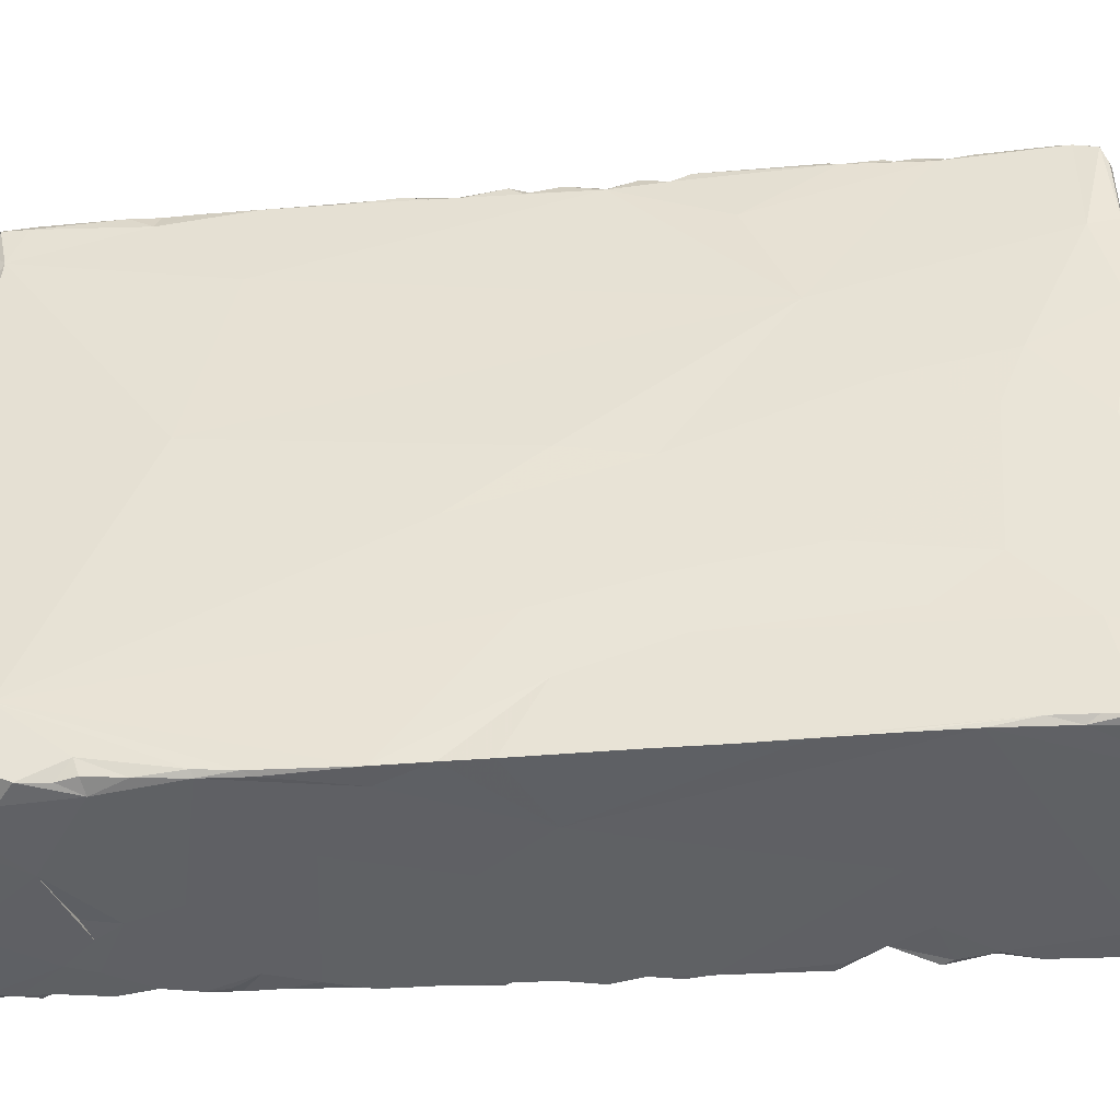
<metadata>
{"format":"obj","ext":"obj","renderer":"f3d","projection":"perspective","resolution":1024,"background":"white","views":[{"elev":-45.4,"azim":94.7,"up":"+Y"}]}
</metadata>
<code>
v -0.009383 -0.02091 -0.03256
v -0.009941 -0.01326 -0.03237
v -0.008615 -0.01533 -0.03272
v -0.00998 -0.006511 -0.03244
v -0.009121 0.000841 -0.03262
v -0.008758 -0.002177 -0.03276
v -0.009877 0.002647 -0.03224
v -0.009362 0.004899 -0.03256
v -0.008804 0.01017 -0.03265
v -0.00888 0.01366 -0.03251
v -0.009578 0.01784 -0.0324
v -0.009536 0.02022 -0.03245
v -0.008714 0.01655 -0.03269
v -0.009151 0.0214 -0.03244
v -0.009157 0.02063 -0.03274
v -0.01013 -0.01614 -0.03162
v -0.008755 -0.0117 -0.03277
v -0.009683 0.007992 -0.03232
v -0.006159 0.005127 -0.03299
v -0.004693 0.015 -0.03304
v -0.009565 0.0212 -0.031
v -0.008219 0.02185 -0.03223
v -0.005716 0.02077 -0.03304
v -0.005556 -0.01808 -0.03294
v -0.00375 -0.01505 -0.03305
v -0.01002 -0.02128 -0.03216
v -0.006275 -0.02078 -0.03278
v -0.00298 -0.02085 -0.03296
v -0.005439 -0.01007 -0.03302
v -0.005396 -0.001858 -0.03307
v -0.006618 -0.02169 -0.03231
v -0.000925 -0.02056 -0.03302
v -0.009937 -0.01523 -0.0321
v -2e-05 -0.01527 -0.03309
v -0.009809 0.01082 -0.03123
v -7e-06 0.0199 -0.03312
v 0.005195 0.02043 -0.03304
v -0.00943 -0.02205 -0.0313
v -0.01024 -0.01594 -0.03012
v 0.001177 -0.009806 -0.03313
v -0.002862 -0.004354 -0.03317
v -0.009792 0.01857 -0.03149
v -0.008304 0.0221 -0.03109
v -0.002214 -0.02158 -0.03247
v -0.009985 0.004236 -0.03133
v -0.000983 0.009836 -0.0332
v -0.005732 -0.0221 -0.03171
v 0.002002 -0.02162 -0.03245
v -0.01017 -0.01368 -0.03173
v -0.009731 0.01522 -0.03137
v 1e-05 -0.02204 -0.03215
v 0.002429 -0.02024 -0.03295
v 0.00626 0.02184 -0.03222
v 0.001789 -0.02217 -0.03169
v 0.004602 -0.02227 -0.03178
v -0.01011 -0.01922 -0.03119
v -0.009551 -0.02212 -0.02899
v -0.007266 -0.02228 -0.02936
v 0.005819 -0.02182 -0.03244
v -0.009287 0.02203 -0.02998
v -0.01001 -0.02138 -0.02963
v 0.008302 -0.02163 -0.03257
v 0.007997 -0.0208 -0.03283
v 0.008935 0.02054 -0.03285
v 0.008665 0.02198 -0.03177
v 0.009019 -0.02186 -0.03225
v -0.01025 -0.007203 -0.03194
v 0.009605 0.003627 -0.03256
v 0.00817 -0.02214 -0.0319
v 0.009149 -0.01706 -0.03252
v 0.009429 -0.01733 -0.03211
v 0.009418 -0.006197 -0.03254
v 0.009394 -0.001582 -0.03256
v 0.00973 0.006587 -0.03244
v 0.009808 0.01483 -0.03256
v 0.009799 0.01998 -0.03257
v 0.009749 2.2e-05 -0.03196
v 0.007907 -0.000497 -0.03285
v 0.01007 0.02119 -0.03215
v 0.009696 0.02171 -0.03224
v -0.005123 0.02219 -0.03134
v 0.01005 0.007688 -0.03187
v -0.0032 0.02232 -0.02847
v 0.009381 -0.02206 -0.03134
v -0.008421 0.02227 -0.02888
v -0.009474 0.02199 -0.02878
v 0.009296 -0.02203 -0.02856
v -0.00941 -0.02209 -0.02447
v -0.008859 0.02211 -0.02538
v 0.009997 0.02166 -0.03063
v 0.009725 0.02202 -0.02964
v 0.000799 0.02227 -0.02702
v 0.01025 0.003891 -0.02584
v 0.01018 0.01405 -0.03048
v 0.005263 0.02226 -0.02824
v 0.009145 -0.02233 -0.02098
v 0.009944 -0.001571 -0.0301
v 0.009741 0.02167 -0.02498
v 0.009228 -0.02179 -0.02664
v -0.008551 -0.02214 -0.02222
v 0.008709 0.02216 -0.02558
v -0.009414 0.02142 -0.02157
v -0.007002 0.02231 -0.0212
v -0.009206 -0.02201 -0.01987
v -0.004114 0.02238 -0.02461
v -0.00919 0.02199 -0.02023
v -0.008653 0.02213 -0.02141
v 0.009247 0.02206 -0.02347
v 0.01014 -0.000421 -0.02409
v -0.009783 -0.02188 -0.01923
v -0.009844 -0.02123 -0.02212
v 0.01025 0.002114 -0.01807
v -0.006108 -0.02215 -0.01885
v -0.001332 -0.02226 -0.01726
v -0.009062 0.0221 -0.01854
v 0.009895 0.02111 -0.02267
v -0.009302 0.02167 -0.01865
v 0.009767 0.02148 -0.02031
v 0.009964 -0.009857 -0.01472
v -0.008298 0.02222 -0.01862
v 0.009557 0.02195 -0.02176
v -0.01025 0.006192 -0.02251
v -0.009634 -0.02056 -0.01651
v -0.009576 0.02099 -0.02556
v -0.008579 0.02222 -0.01689
v 0.009868 -0.01119 -0.02318
v 0.009631 0.02191 -0.01976
v 0.009637 -0.01445 -0.01902
v -0.009102 0.02216 -0.0161
v 0.00961 -0.0158 -0.02743
v 0.008859 0.02209 -0.02027
v 0.009605 0.02194 -0.01654
v -0.00961 -0.02202 -0.0137
v -0.008867 -0.02212 -0.01426
v 0.009208 -0.0224 -0.01662
v 0.009269 -0.02185 -0.02388
v -0.009259 0.02165 -0.01502
v -0.01017 -0.01012 -0.0159
v 0.008954 0.02218 -0.01285
v 0.009834 0.0215 -0.01722
v -0.009211 -0.02221 -0.007188
v -0.008992 0.02208 -0.01249
v 0.01022 0.009033 -0.01422
v 0.009202 -0.02245 -0.01287
v 0.003317 -0.02218 -0.000243
v 0.009506 -0.01528 -0.007212
v -0.009254 0.02106 -0.00979
v -0.008911 0.02207 -0.009375
v -0.009678 -0.0214 -0.007689
v -0.008968 0.02208 -0.006426
v -0.009044 -0.02222 -0.003823
v -0.009486 -0.02218 -0.005783
v -0.00957 -0.02177 -0.003813
v -0.008401 0.02221 -0.00493
v 0.009548 0.02189 -0.008563
v 0.009166 -0.0225 -0.009005
v 0.009679 0.02111 -0.007298
v 0.008578 0.02206 0.000357
v -0.009104 0.02168 -0.002428
v -0.00895 0.02203 -0.003927
v -0.01023 -0.003724 -0.003088
v 0.01 0.01715 -0.011
v -0.007724 0.02225 -0.002152
v -0.01013 -0.009202 -0.00441
v -0.0099 0.01324 -0.01013
v -0.00728 0.0223 -0.01069
v -0.009084 -0.02217 0.000832
v 0.00979 -0.01125 -0.006151
v 0.009365 0.02183 -0.005448
v 0.01012 -0.002821 -0.005915
v -0.008803 0.02213 -0.001277
v 0.009633 -0.01307 0.001009
v -0.009577 -0.02221 -0.001761
v -0.009303 0.02135 -0.004237
v 0.008734 0.02205 -0.00689
v 0.009105 -0.02244 -0.004968
v 0.009681 0.02074 -0.003442
v -0.009547 -0.02168 -0.000102
v 0.009024 -0.02243 -0.000747
v 0.01017 -0.001728 -0.000401
v -0.00846 0.02221 0.000482
v -0.009153 0.02155 2e-05
v -0.01018 -0.000657 0.002749
v -0.008962 -0.02213 0.00329
v 0.008784 0.02197 -0.003469
v -0.006156 0.02239 0.00152
v -0.0095 -0.02165 0.002973
v -0.009797 -0.01444 0.007583
v -0.00871 0.02215 0.002662
v -0.00481 0.0225 0.002321
v -0.003968 0.02228 0.001493
v -0.00581 0.02221 0.003466
v -0.009152 0.02117 0.00269
v 0.009543 0.02104 0.001347
v 0.00931 0.02179 -0.000954
v -0.009385 -0.02205 0.003643
v -0.007907 0.02238 0.003228
v 0.009929 -0.006162 0.005453
v 0.009391 0.02184 0.002269
v 0.00931 -0.01762 -0.000288
v -0.006362 0.02231 0.005355
v -0.008315 0.0222 0.004865
v 0.008973 -0.02242 0.002359
v -0.009481 0.01763 0.004723
v -0.009356 -0.02181 0.006811
v 0.009484 0.02089 0.006021
v -0.009834 -0.01663 -0.000495
v -0.008947 0.02162 0.006016
v -9.6e-05 -0.02217 0.004241
v -0.009099 0.02128 0.007423
v -0.003234 0.02223 0.004396
v -0.009384 -0.02178 0.01048
v -0.008384 0.02226 0.007014
v -0.009064 -0.02212 0.01045
v 0.008844 -0.02232 0.005272
v -0.006687 0.0224 0.01041
v 0.007135 -0.02218 0.008656
v -0.00946 0.01783 0.01065
v -0.009048 -0.02214 0.006633
v -0.003321 0.0223 0.01016
v -0.00955 0.01362 0.01516
v 0.009349 0.02169 0.008352
v 0.009094 0.02195 0.008476
v -0.008443 0.02219 0.009783
v -0.009936 -0.008773 0.008406
v -0.008732 0.02216 0.01273
v -0.0083 -0.02209 0.01322
v 0.008887 -0.02239 0.008686
v -0.004956 0.02216 0.0118
v 0.008698 0.02215 0.005487
v -0.008925 -0.02192 0.01527
v 0.008451 -0.02231 0.01416
v 0.002017 -0.02212 0.01199
v -0.009706 0.003656 0.02046
v -0.009098 0.02066 0.01674
v -0.009061 0.02159 0.01203
v 0.009 0.02195 0.01297
v -0.008825 0.02174 0.01586
v 0.008785 -0.02213 0.01476
v -0.00574 0.0223 0.01237
v -0.007247 -0.02215 0.01626
v -0.009085 -0.02183 0.01756
v -0.008771 0.02198 0.01836
v 0.009389 0.02137 0.0122
v -0.008496 -0.02205 0.01803
v 0.008449 -0.0222 0.01715
v 0.008794 -0.02188 0.01728
v 0.009311 0.02147 0.01688
v -0.007655 0.02235 0.0155
v -0.008601 -0.02211 0.01948
v -0.008803 0.02217 0.01947
v -0.00948 -0.02014 0.012
v -0.008225 -0.02204 0.02184
v -0.001175 -0.02221 0.01921
v -0.009692 0.000187 0.01975
v 0.008928 0.02199 0.0163
v -0.002447 -0.0222 0.02264
v -0.008734 0.02206 0.0209
v -0.007979 0.0223 0.02192
v -0.007734 0.02229 0.0194
v 0.009066 -0.01692 0.02774
v 0.008998 0.02183 0.02082
v -0.006469 -0.02215 0.02463
v -0.008835 0.02132 0.02215
v -0.008715 0.022 0.02374
v 0.008509 -0.02198 0.02027
v 0.007412 -0.0221 0.02258
v -0.008705 -0.02204 0.02428
v -0.009048 -0.02132 0.0225
v 0.009694 0.01457 0.01739
v -0.009235 0.01435 0.02535
v -0.008818 0.02184 0.02552
v -0.007642 0.02224 0.02474
v -0.003786 -0.02212 0.02441
v -0.002168 -0.022 0.02492
v 0.008777 -0.02067 0.02318
v 0.009281 0.02056 0.02328
v -0.008316 -0.02196 0.02764
v -0.008997 -0.02139 0.02764
v 0.001719 -0.0222 0.02628
v -0.008423 0.0222 0.0264
v -0.002195 0.02241 0.0256
v 0.007973 0.02221 0.0244
v -0.008757 0.02184 0.02704
v 0.008851 0.02192 0.023
v 0.009029 0.02179 0.02498
v -0.008846 -0.02181 0.02825
v 0.009799 0.001164 0.02026
v -0.005794 -0.02215 0.02644
v -0.00927 0.00831 0.03169
v -0.008486 -0.02187 0.0295
v -0.008229 0.02226 0.02946
v -0.009471 0.002411 0.02897
v -0.009327 -0.01576 0.02572
v 0.006915 -0.02198 0.02724
v -0.009116 -0.01933 0.02921
v -0.00933 -0.00365 0.02974
v -0.008901 -0.02183 0.03131
v -0.009298 0.005623 0.02998
v -0.008927 -0.02152 0.03076
v -0.002824 -0.02202 0.03135
v -0.008898 0.02208 0.03161
v -0.009317 -0.009673 0.02966
v -0.009316 5.2e-05 0.02984
v -0.008997 0.01634 0.03158
v -0.008795 0.02188 0.0287
v -0.003598 0.0222 0.03121
v -0.00887 -0.02132 0.03169
v -0.008949 -0.01732 0.03177
v -0.009055 -0.000373 0.032
v -0.008875 0.02148 0.03235
v 0.007716 -0.02195 0.03144
v -0.008834 -0.01903 0.03231
v -0.008897 -0.01108 0.03228
v -0.009081 -0.005018 0.03179
v -0.008884 -0.002352 0.03245
v -0.009072 0.006825 0.0319
v -0.009166 0.008175 0.03235
v 0.007717 0.02213 0.0308
v 0.005386 -0.022 0.03173
v -0.008336 -0.01738 0.03246
v -0.00861 -0.009422 0.03248
v -0.008561 -0.003761 0.03263
v -0.009058 0.005386 0.03203
v 0.009167 0.02121 0.0308
v -0.008754 0.00326 0.03253
v -0.007698 0.007398 0.03274
v -0.008861 0.009083 0.03259
v -0.008889 0.01343 0.0325
v -0.008959 0.01979 0.03257
v -0.008137 -0.000446 0.03269
v -0.008402 0.01636 0.03277
v -0.007539 0.02175 0.03255
v -0.007841 0.01205 0.03286
v -0.008428 0.02052 0.03292
v -0.007239 -0.01604 0.03265
v -0.004841 0.02134 0.03273
v 0.008806 0.0219 0.03042
v 0.008522 -0.02133 0.02718
v 0.008564 -0.02114 0.03164
v -0.005243 0.02198 0.03227
v 0.003762 0.02191 0.03206
v -0.006732 -0.006567 0.03276
v -0.006924 0.002535 0.03288
v 0.000534 0.02096 0.033
v 0.000893 -0.0219 0.0318
v -0.003822 0.01184 0.03315
v 0.00859 -0.01939 0.0319
v 0.00883 -0.01292 0.03191
v 0.008804 0.02174 0.03216
v 0.004439 -0.0217 0.03213
v 0.007206 -0.02174 0.03204
v 0.000573 -0.01527 0.03274
v 0.000265 0.01972 0.0332
v 0.00242 -0.02043 0.0325
v 0.008795 -0.01532 0.0321
v -0.001646 0.005046 0.0331
v 0.007831 0.02128 0.03264
v 0.007551 -0.01786 0.03243
v 0.000536 0.0104 0.03312
v 0.008511 -0.0171 0.03216
v 0.008627 -0.009631 0.03219
v 0.006584 -0.008815 0.03259
v 0.008662 -0.006096 0.03242
v 0.008774 0.007686 0.03261
v 0.009227 0.01316 0.03211
v 0.008719 0.01307 0.0326
v 0.009014 0.01555 0.03229
v 0.00873 0.01633 0.0327
v 0.007512 0.01543 0.03286
v 0.007676 0.0205 0.03287
v 0.008941 0.02148 0.03278
v 0.008867 0.01918 0.03265
v 0.009235 0.01805 0.03186
v 0.009101 0.02128 0.03257
v -0.006065 -0.02136 0.03235
v -0.001075 -0.02183 0.03206
v -0.007993 -0.02045 0.03243
v -0.007742 -0.02172 0.03188
v 0.000959 -0.02164 0.03224
v -0.00823 -0.02184 0.03114
v -0.002551 -0.02077 0.03254
v -0.01019 -0.01706 -0.02689
v -0.009654 -0.01732 -0.03245
v -0.009315 -0.01932 -0.03263
v -0.009911 -0.01904 -0.03227
v -0.009952 -0.01756 -0.03187
v -0.009788 -0.0218 -0.03213
v -0.01016 -0.003223 -0.03147
v -0.009983 -0.003683 -0.03216
v 0.009214 -0.02115 -0.03259
v 0.00847 -0.02225 -0.02985
v 0.008811 -0.02221 -0.02581
v 0.007753 -0.02121 0.03222
v 0.008441 -0.02182 0.02609
v 0.008241 -0.02179 0.02411
v 0.008226 -0.02172 0.02873
v 0.00849 -0.02168 0.02282
v 0.008078 -0.02162 0.03171
v 0.009176 0.004346 0.03226
v 0.008974 -0.007447 0.03201
f 385 384 3
f 33 2 3
f 3 2 17
f 2 4 17
f 17 4 6
f 390 5 6
f 6 5 19
f 5 7 8
f 5 8 19
f 7 45 8
f 35 10 9
f 11 12 13
f 13 12 15
f 15 23 13
f 12 14 15
f 14 23 15
f 388 26 1
f 1 26 385
f 26 386 385
f 27 1 385
f 24 385 3
f 387 16 33
f 3 384 33
f 24 3 25
f 2 33 49
f 2 49 67
f 17 30 29
f 2 67 4
f 17 6 30
f 4 390 6
f 390 389 5
f 6 19 30
f 18 8 45
f 8 9 19
f 9 8 18
f 35 9 18
f 9 20 19
f 9 10 20
f 50 10 35
f 13 10 50
f 20 10 13
f 11 13 50
f 42 11 50
f 12 11 42
f 13 23 20
f 12 21 14
f 43 14 21
f 22 14 43
f 23 14 22
f 26 388 38
f 388 27 31
f 27 388 1
f 27 385 24
f 386 26 56
f 25 3 17
f 25 17 29
f 29 30 41
f 18 45 35
f 19 20 46
f 12 42 21
f 27 24 28
f 29 40 25
f 19 46 30
f 43 81 22
f 61 26 38
f 31 47 388
f 47 38 388
f 28 24 32
f 386 56 387
f 25 34 24
f 16 39 33
f 34 25 40
f 35 122 50
f 20 23 36
f 23 37 36
f 31 27 28
f 44 28 32
f 56 26 61
f 33 39 49
f 40 29 41
f 389 45 7
f 41 30 46
f 389 122 45
f 45 122 35
f 46 20 36
f 53 23 22
f 22 81 53
f 47 58 38
f 31 44 47
f 44 31 28
f 24 34 32
f 16 387 39
f 34 52 32
f 37 23 53
f 47 44 51
f 48 51 44
f 44 32 48
f 40 41 46
f 42 50 122
f 43 21 60
f 60 85 43
f 38 57 61
f 47 51 54
f 48 32 52
f 52 34 40
f 49 39 383
f 46 36 37
f 54 58 47
f 40 46 37
f 21 86 60
f 38 58 57
f 51 48 54
f 67 49 383
f 54 48 55
f 48 59 55
f 59 48 52
f 63 52 40
f 78 37 64
f 81 43 85
f 63 59 52
f 40 37 78
f 53 81 65
f 63 62 59
f 40 78 63
f 37 53 64
f 85 60 86
f 69 55 59
f 59 62 69
f 66 62 391
f 62 63 391
f 72 70 63
f 78 72 63
f 64 75 78
f 76 75 64
f 57 111 61
f 55 58 54
f 69 62 66
f 391 63 70
f 391 70 71
f 70 72 71
f 72 78 73
f 73 78 68
f 74 68 78
f 79 76 64
f 42 124 21
f 86 21 124
f 81 85 83
f 61 383 56
f 391 71 84
f 71 72 97
f 72 73 77
f 73 68 77
f 68 74 77
f 75 74 78
f 74 75 82
f 75 94 82
f 75 76 79
f 64 80 79
f 65 80 53
f 64 53 80
f 69 66 84
f 72 77 97
f 77 74 82
f 75 79 94
f 65 81 95
f 69 392 55
f 84 392 69
f 61 111 383
f 71 97 130
f 79 80 90
f 83 85 105
f 80 65 90
f 84 71 87
f 97 77 82
f 86 124 89
f 85 86 89
f 95 81 83
f 87 71 130
f 91 65 95
f 65 91 90
f 88 111 57
f 67 122 389
f 79 90 94
f 58 88 57
f 97 126 130
f 42 122 124
f 82 93 97
f 85 89 105
f 95 83 92
f 91 95 101
f 124 102 89
f 82 94 93
f 92 83 105
f 55 96 58
f 105 89 103
f 96 114 58
f 88 100 111
f 105 95 92
f 58 100 88
f 392 393 55
f 107 89 102
f 103 89 107
f 97 93 109
f 90 91 98
f 91 101 98
f 95 105 101
f 393 96 55
f 67 138 122
f 122 165 124
f 94 90 116
f 90 98 116
f 99 87 136
f 393 99 136
f 114 100 58
f 104 111 100
f 111 123 383
f 97 109 126
f 106 107 102
f 100 114 113
f 87 130 136
f 124 117 102
f 102 117 106
f 104 110 111
f 101 108 98
f 106 120 107
f 100 113 104
f 383 138 67
f 106 117 120
f 101 105 139
f 116 143 94
f 115 120 117
f 110 123 111
f 104 123 110
f 113 123 104
f 116 98 108
f 115 125 120
f 108 101 131
f 115 117 125
f 383 123 138
f 130 126 128
f 108 121 116
f 126 109 119
f 107 120 103
f 131 101 139
f 137 117 124
f 129 125 117
f 118 116 121
f 121 108 131
f 117 137 129
f 109 93 112
f 109 112 119
f 121 131 118
f 166 120 125
f 103 120 166
f 118 131 127
f 105 103 166
f 118 127 140
f 129 166 125
f 93 94 112
f 135 96 136
f 113 134 123
f 113 114 134
f 94 143 112
f 127 131 140
f 123 134 133
f 140 116 118
f 105 166 139
f 145 114 96
f 129 137 166
f 126 119 128
f 140 131 132
f 131 139 132
f 130 128 146
f 124 147 137
f 166 137 142
f 140 162 116
f 143 116 162
f 165 147 124
f 130 146 136
f 119 112 170
f 137 147 142
f 134 114 141
f 135 145 96
f 138 161 122
f 133 134 141
f 145 141 114
f 136 144 135
f 142 147 166
f 166 147 148
f 133 149 123
f 128 119 146
f 144 145 135
f 133 141 149
f 136 146 156
f 138 164 161
f 123 149 138
f 136 156 144
f 149 207 138
f 138 207 164
f 170 168 119
f 147 165 174
f 139 155 132
f 155 140 132
f 148 147 150
f 148 150 166
f 141 145 151
f 162 140 157
f 140 155 157
f 141 152 149
f 146 119 168
f 147 174 150
f 166 150 154
f 170 112 143
f 141 151 152
f 150 174 154
f 149 152 153
f 149 153 207
f 152 151 153
f 160 154 174
f 160 163 154
f 144 176 145
f 144 156 176
f 174 159 160
f 166 154 163
f 139 175 155
f 160 159 163
f 122 161 183
f 155 175 157
f 153 173 207
f 156 146 176
f 169 157 175
f 163 159 171
f 207 173 178
f 177 157 169
f 145 167 151
f 143 180 170
f 162 157 177
f 139 166 158
f 207 178 187
f 175 139 185
f 176 146 200
f 165 122 183
f 178 173 167
f 146 168 172
f 151 167 173
f 185 139 158
f 161 164 225
f 159 182 171
f 159 174 182
f 185 177 169
f 163 171 181
f 169 175 185
f 181 171 182
f 166 163 191
f 179 145 176
f 170 198 168
f 163 181 186
f 187 178 167
f 174 165 204
f 174 193 182
f 176 200 179
f 166 191 158
f 191 163 186
f 189 181 182
f 186 181 197
f 174 204 193
f 182 193 189
f 187 167 184
f 185 195 177
f 172 168 198
f 145 209 167
f 181 189 197
f 195 185 158
f 190 186 197
f 191 186 190
f 196 187 184
f 207 188 164
f 197 192 190
f 225 183 161
f 189 193 202
f 177 195 194
f 189 202 197
f 146 172 200
f 193 204 208
f 211 190 192
f 191 190 211
f 195 158 194
f 184 219 196
f 179 203 145
f 143 288 180
f 165 183 221
f 208 202 193
f 194 158 199
f 187 252 207
f 197 201 192
f 201 197 202
f 196 219 205
f 219 184 167
f 196 205 187
f 162 177 143
f 158 191 211
f 158 230 199
f 187 205 252
f 180 288 198
f 204 165 221
f 208 204 210
f 213 202 208
f 170 180 198
f 167 209 219
f 211 192 201
f 217 209 145
f 202 213 201
f 179 200 203
f 203 200 215
f 164 188 225
f 194 206 177
f 212 205 219
f 145 215 217
f 203 215 145
f 205 212 252
f 207 252 188
f 221 218 204
f 194 199 206
f 270 143 177
f 208 210 213
f 211 201 213
f 204 218 210
f 199 230 206
f 224 213 210
f 212 219 214
f 220 211 213
f 213 224 216
f 228 217 215
f 158 211 230
f 213 216 220
f 233 219 209
f 210 236 224
f 236 210 218
f 206 230 223
f 224 240 216
f 230 211 220
f 224 236 226
f 217 233 209
f 200 228 215
f 200 172 228
f 225 303 183
f 143 270 288
f 223 222 206
f 220 216 229
f 172 261 228
f 206 222 244
f 224 226 249
f 224 249 240
f 227 231 212
f 212 231 252
f 229 216 240
f 220 229 240
f 233 227 214
f 219 233 214
f 206 244 177
f 222 223 244
f 183 234 221
f 218 235 236
f 294 225 188
f 218 221 235
f 227 241 231
f 217 228 232
f 303 255 183
f 183 255 234
f 230 220 240
f 172 198 261
f 233 241 227
f 217 246 233
f 238 226 236
f 238 249 226
f 230 237 223
f 223 237 244
f 294 303 225
f 177 244 270
f 235 238 236
f 228 261 239
f 252 296 188
f 240 249 282
f 217 232 246
f 243 238 235
f 243 260 238
f 249 238 260
f 228 239 232
f 231 242 252
f 241 242 231
f 246 241 233
f 230 283 237
f 269 252 242
f 245 242 241
f 260 243 251
f 230 240 282
f 245 250 242
f 242 250 269
f 243 235 251
f 283 256 237
f 244 237 256
f 245 241 250
f 232 239 246
f 246 254 241
f 239 261 247
f 254 250 241
f 198 288 261
f 244 256 248
f 221 271 235
f 249 260 282
f 253 250 254
f 244 248 270
f 235 258 251
f 251 258 259
f 235 271 264
f 253 269 250
f 269 296 252
f 296 294 188
f 235 264 258
f 251 259 260
f 246 267 254
f 290 221 234
f 257 253 254
f 248 256 262
f 230 282 283
f 276 247 261
f 258 264 259
f 262 256 283
f 267 257 254
f 260 259 282
f 257 263 253
f 290 234 293
f 290 271 221
f 264 271 272
f 259 264 273
f 247 276 266
f 265 273 264
f 268 253 263
f 253 268 269
f 248 262 277
f 282 259 273
f 263 257 274
f 303 297 255
f 265 272 273
f 264 272 265
f 234 304 293
f 266 276 398
f 248 277 270
f 262 283 285
f 274 289 263
f 273 272 281
f 279 268 278
f 268 279 269
f 269 279 296
f 289 278 268
f 263 289 268
f 255 304 234
f 290 293 299
f 262 285 277
f 274 280 289
f 280 274 275
f 267 280 257
f 282 273 292
f 275 257 280
f 261 339 276
f 284 281 272
f 273 281 292
f 272 306 284
f 281 284 292
f 277 374 270
f 286 277 285
f 284 306 292
f 286 285 283
f 279 278 287
f 401 261 288
f 272 271 306
f 396 395 267
f 276 339 395
f 279 287 291
f 278 291 287
f 289 291 278
f 280 301 289
f 255 297 304
f 288 270 374
f 395 295 267
f 267 295 280
f 300 279 291
f 300 296 279
f 374 277 325
f 277 286 325
f 293 324 299
f 283 282 319
f 381 300 291
f 289 381 291
f 300 381 298
f 300 298 308
f 300 308 296
f 296 309 294
f 297 303 315
f 306 311 302
f 299 317 290
f 290 305 271
f 286 283 338
f 301 381 289
f 304 310 293
f 293 310 324
f 271 305 306
f 286 338 325
f 294 309 303
f 297 315 304
f 306 330 311
f 296 308 309
f 315 310 304
f 317 318 290
f 292 302 307
f 282 292 307
f 312 280 295
f 299 324 317
f 305 330 306
f 319 338 283
f 320 301 280
f 339 261 340
f 309 308 313
f 309 313 321
f 309 321 314
f 309 314 303
f 303 314 315
f 315 316 310
f 312 320 280
f 321 336 314
f 336 322 314
f 314 322 315
f 322 323 315
f 322 343 323
f 315 323 316
f 316 323 331
f 316 331 310
f 326 310 331
f 324 310 326
f 326 327 324
f 324 327 317
f 327 318 317
f 328 318 327
f 290 318 328
f 290 328 329
f 290 329 305
f 333 302 311
f 341 302 333
f 307 302 341
f 336 343 322
f 343 331 323
f 331 344 326
f 326 344 327
f 334 328 327
f 329 328 334
f 305 329 332
f 305 332 330
f 330 335 311
f 301 320 346
f 349 261 401
f 288 374 366
f 332 334 347
f 334 332 329
f 332 335 330
f 311 335 333
f 343 344 331
f 327 347 334
f 347 335 332
f 337 333 335
f 333 337 341
f 319 282 307
f 346 377 301
f 344 357 327
f 342 307 341
f 353 336 382
f 343 336 353
f 357 343 353
f 343 357 344
f 327 357 347
f 347 354 335
f 345 337 335
f 288 400 401
f 341 337 345
f 355 353 382
f 261 349 356
f 345 335 354
f 351 380 346
f 320 351 346
f 340 261 348
f 360 347 357
f 319 307 342
f 351 355 380
f 359 353 355
f 288 366 400
f 354 347 360
f 342 341 345
f 319 342 350
f 320 312 352
f 320 352 351
f 312 399 352
f 352 399 394
f 360 370 354
f 358 342 345
f 338 319 350
f 351 352 394
f 394 355 351
f 394 359 355
f 359 363 353
f 366 374 368
f 370 371 354
f 354 371 345
f 325 375 374
f 345 371 358
f 350 342 358
f 399 340 394
f 340 348 394
f 394 348 359
f 348 361 359
f 361 362 359
f 361 356 362
f 359 362 363
f 353 363 357
f 363 360 357
f 360 363 370
f 362 364 363
f 362 401 364
f 363 364 365
f 364 400 365
f 364 401 400
f 365 370 363
f 400 366 365
f 365 367 370
f 365 366 367
f 366 368 367
f 367 368 370
f 370 368 369
f 374 369 368
f 370 369 371
f 373 371 369
f 350 358 372
f 374 373 369
f 371 373 375
f 372 358 371
f 375 372 371
f 375 350 372
f 381 301 379
f 308 298 381
f 376 379 301
f 346 380 377
f 355 382 380
f 308 379 378
f 382 377 380
f 376 301 377
f 308 378 313
f 321 313 378
f 378 382 336
f 381 379 308
f 382 378 376
f 379 376 378
f 336 321 378
f 377 382 376
f 151 173 153
f 383 387 56
f 384 387 33
f 386 387 384
f 386 384 385
f 383 39 387
f 4 67 390
f 389 390 67
f 274 257 275
f 306 302 292
f 214 227 212
f 350 375 325
f 338 350 325
f 373 374 375
f 87 392 84
f 66 391 84
f 393 136 96
f 393 392 87
f 87 99 393
f 261 356 361
f 276 395 396
f 349 362 356
f 361 348 261
f 247 266 246
f 267 246 266
f 267 398 396
f 267 266 398
f 398 276 396
f 395 339 295
f 397 339 312
f 312 339 340
f 397 295 339
f 295 397 312
f 362 349 401
f 340 399 312
f 246 239 247
f 7 5 389

</code>
